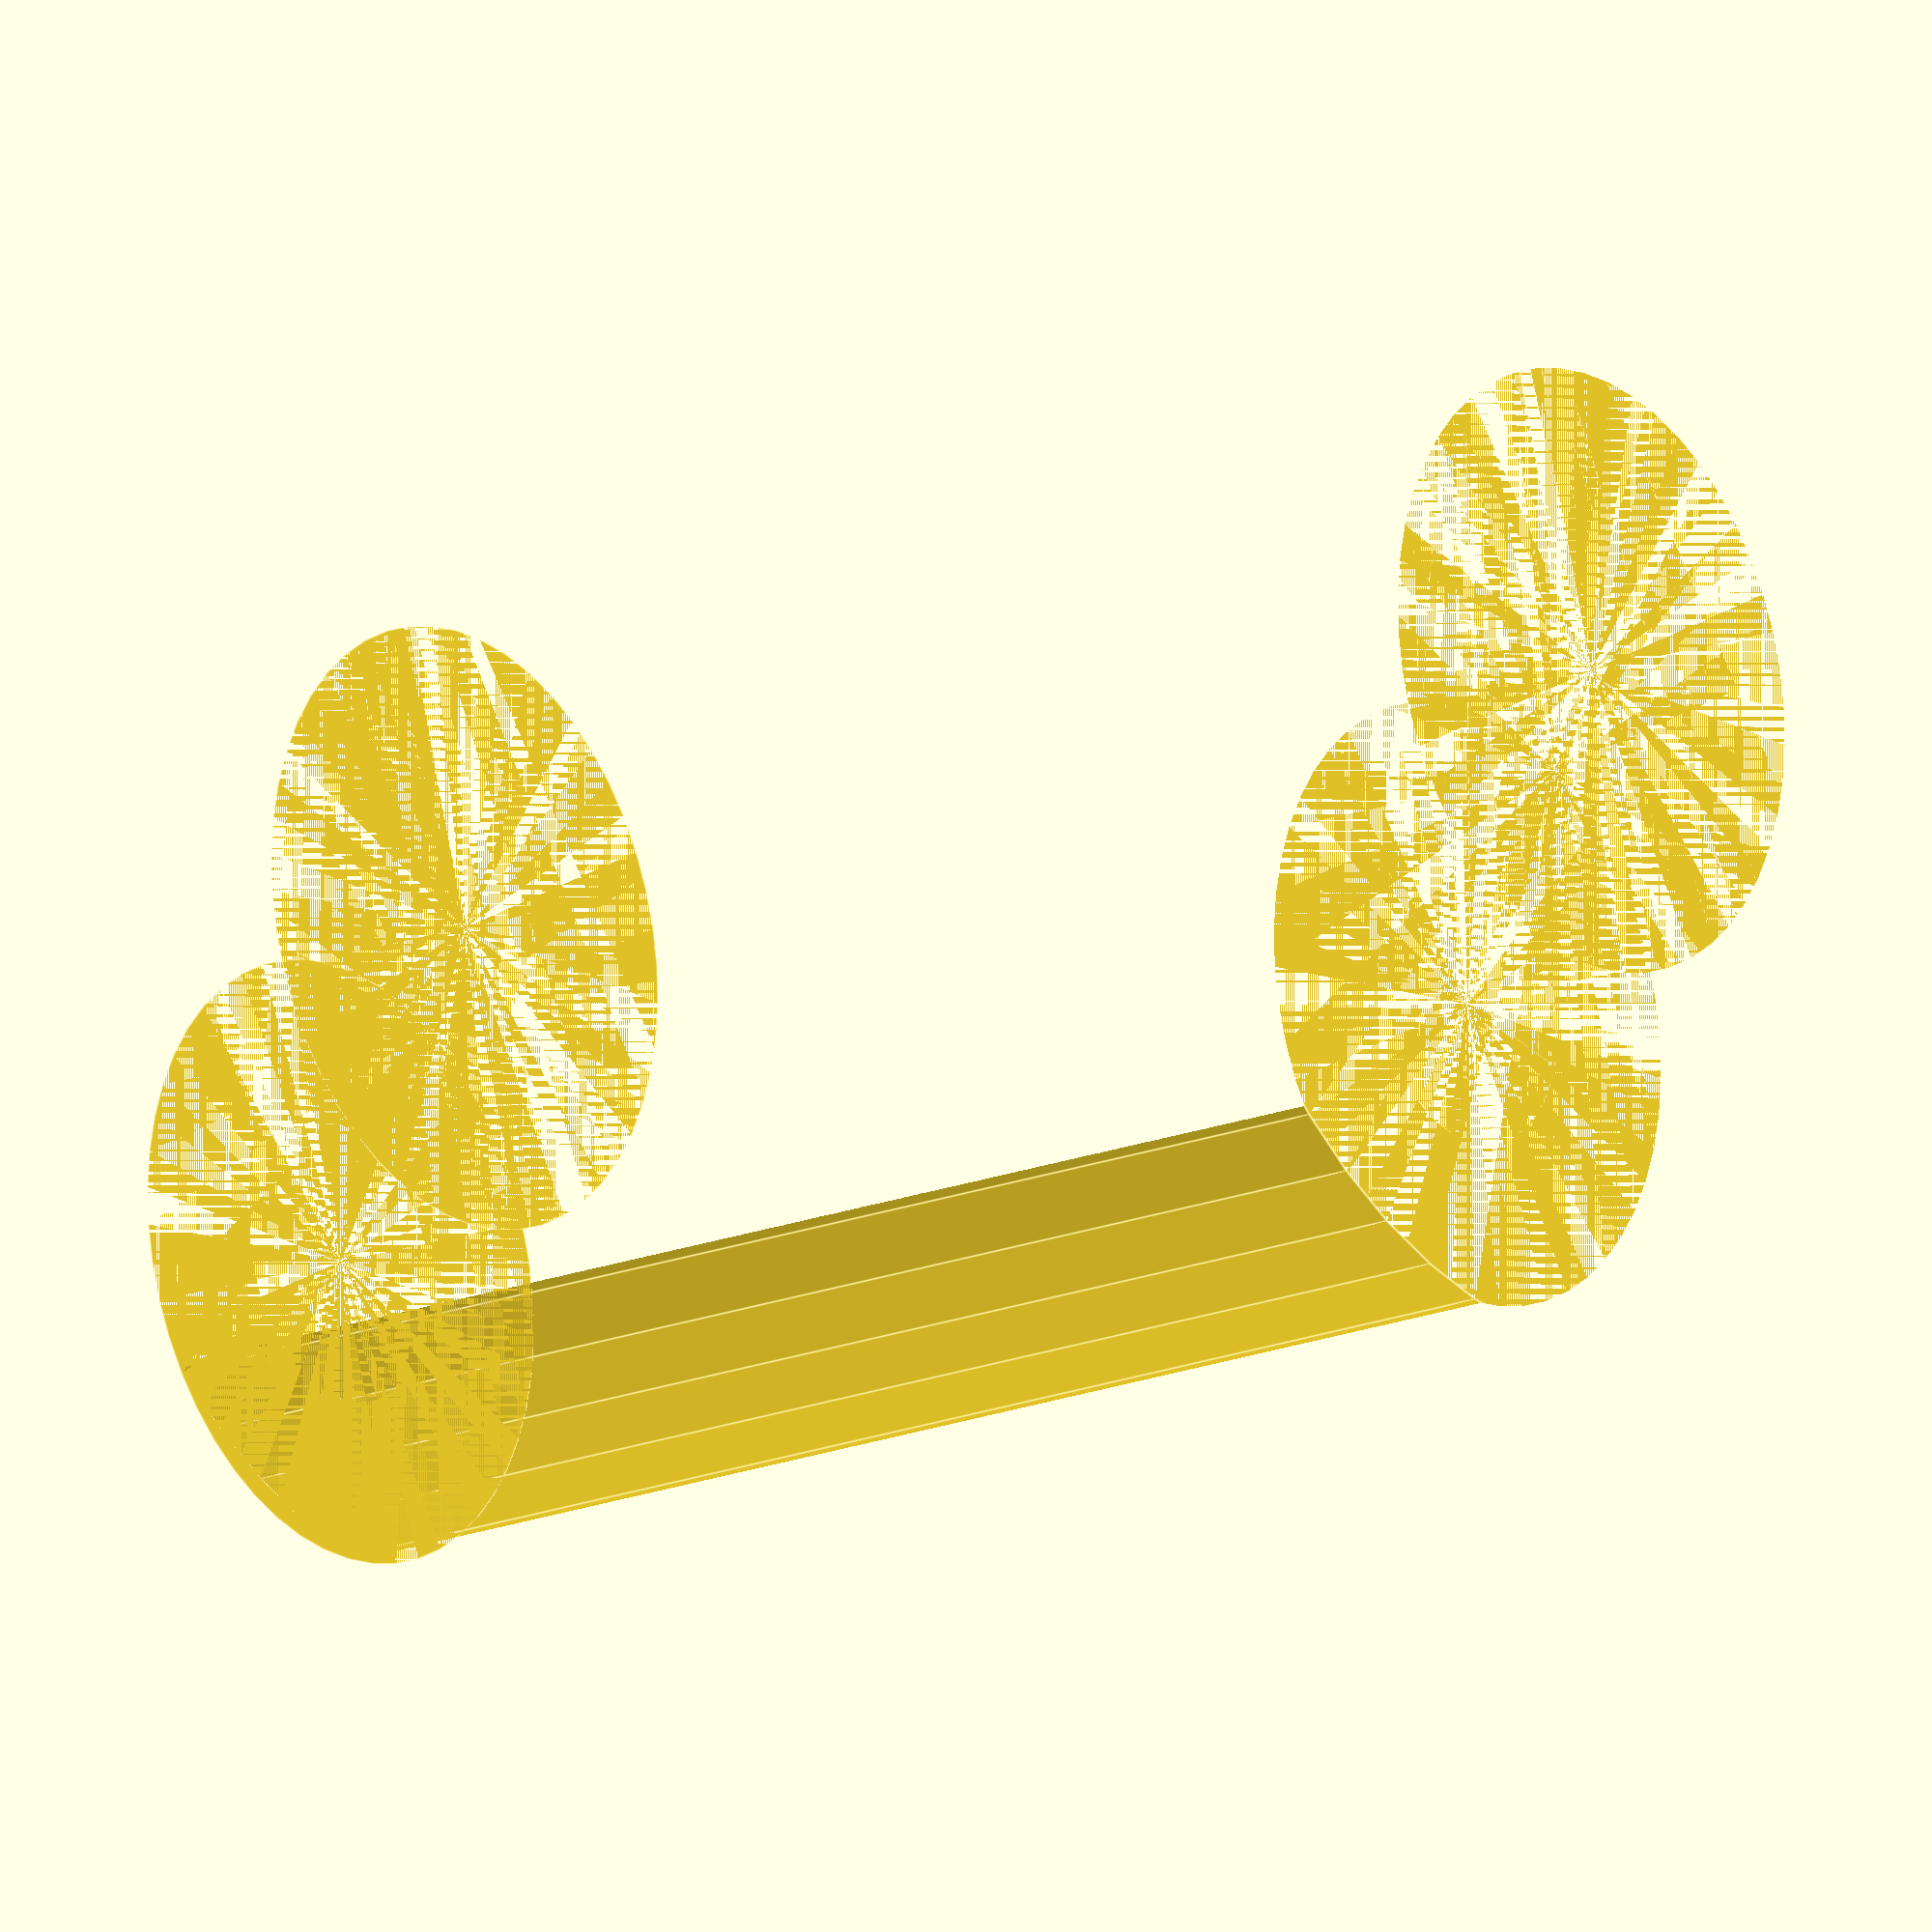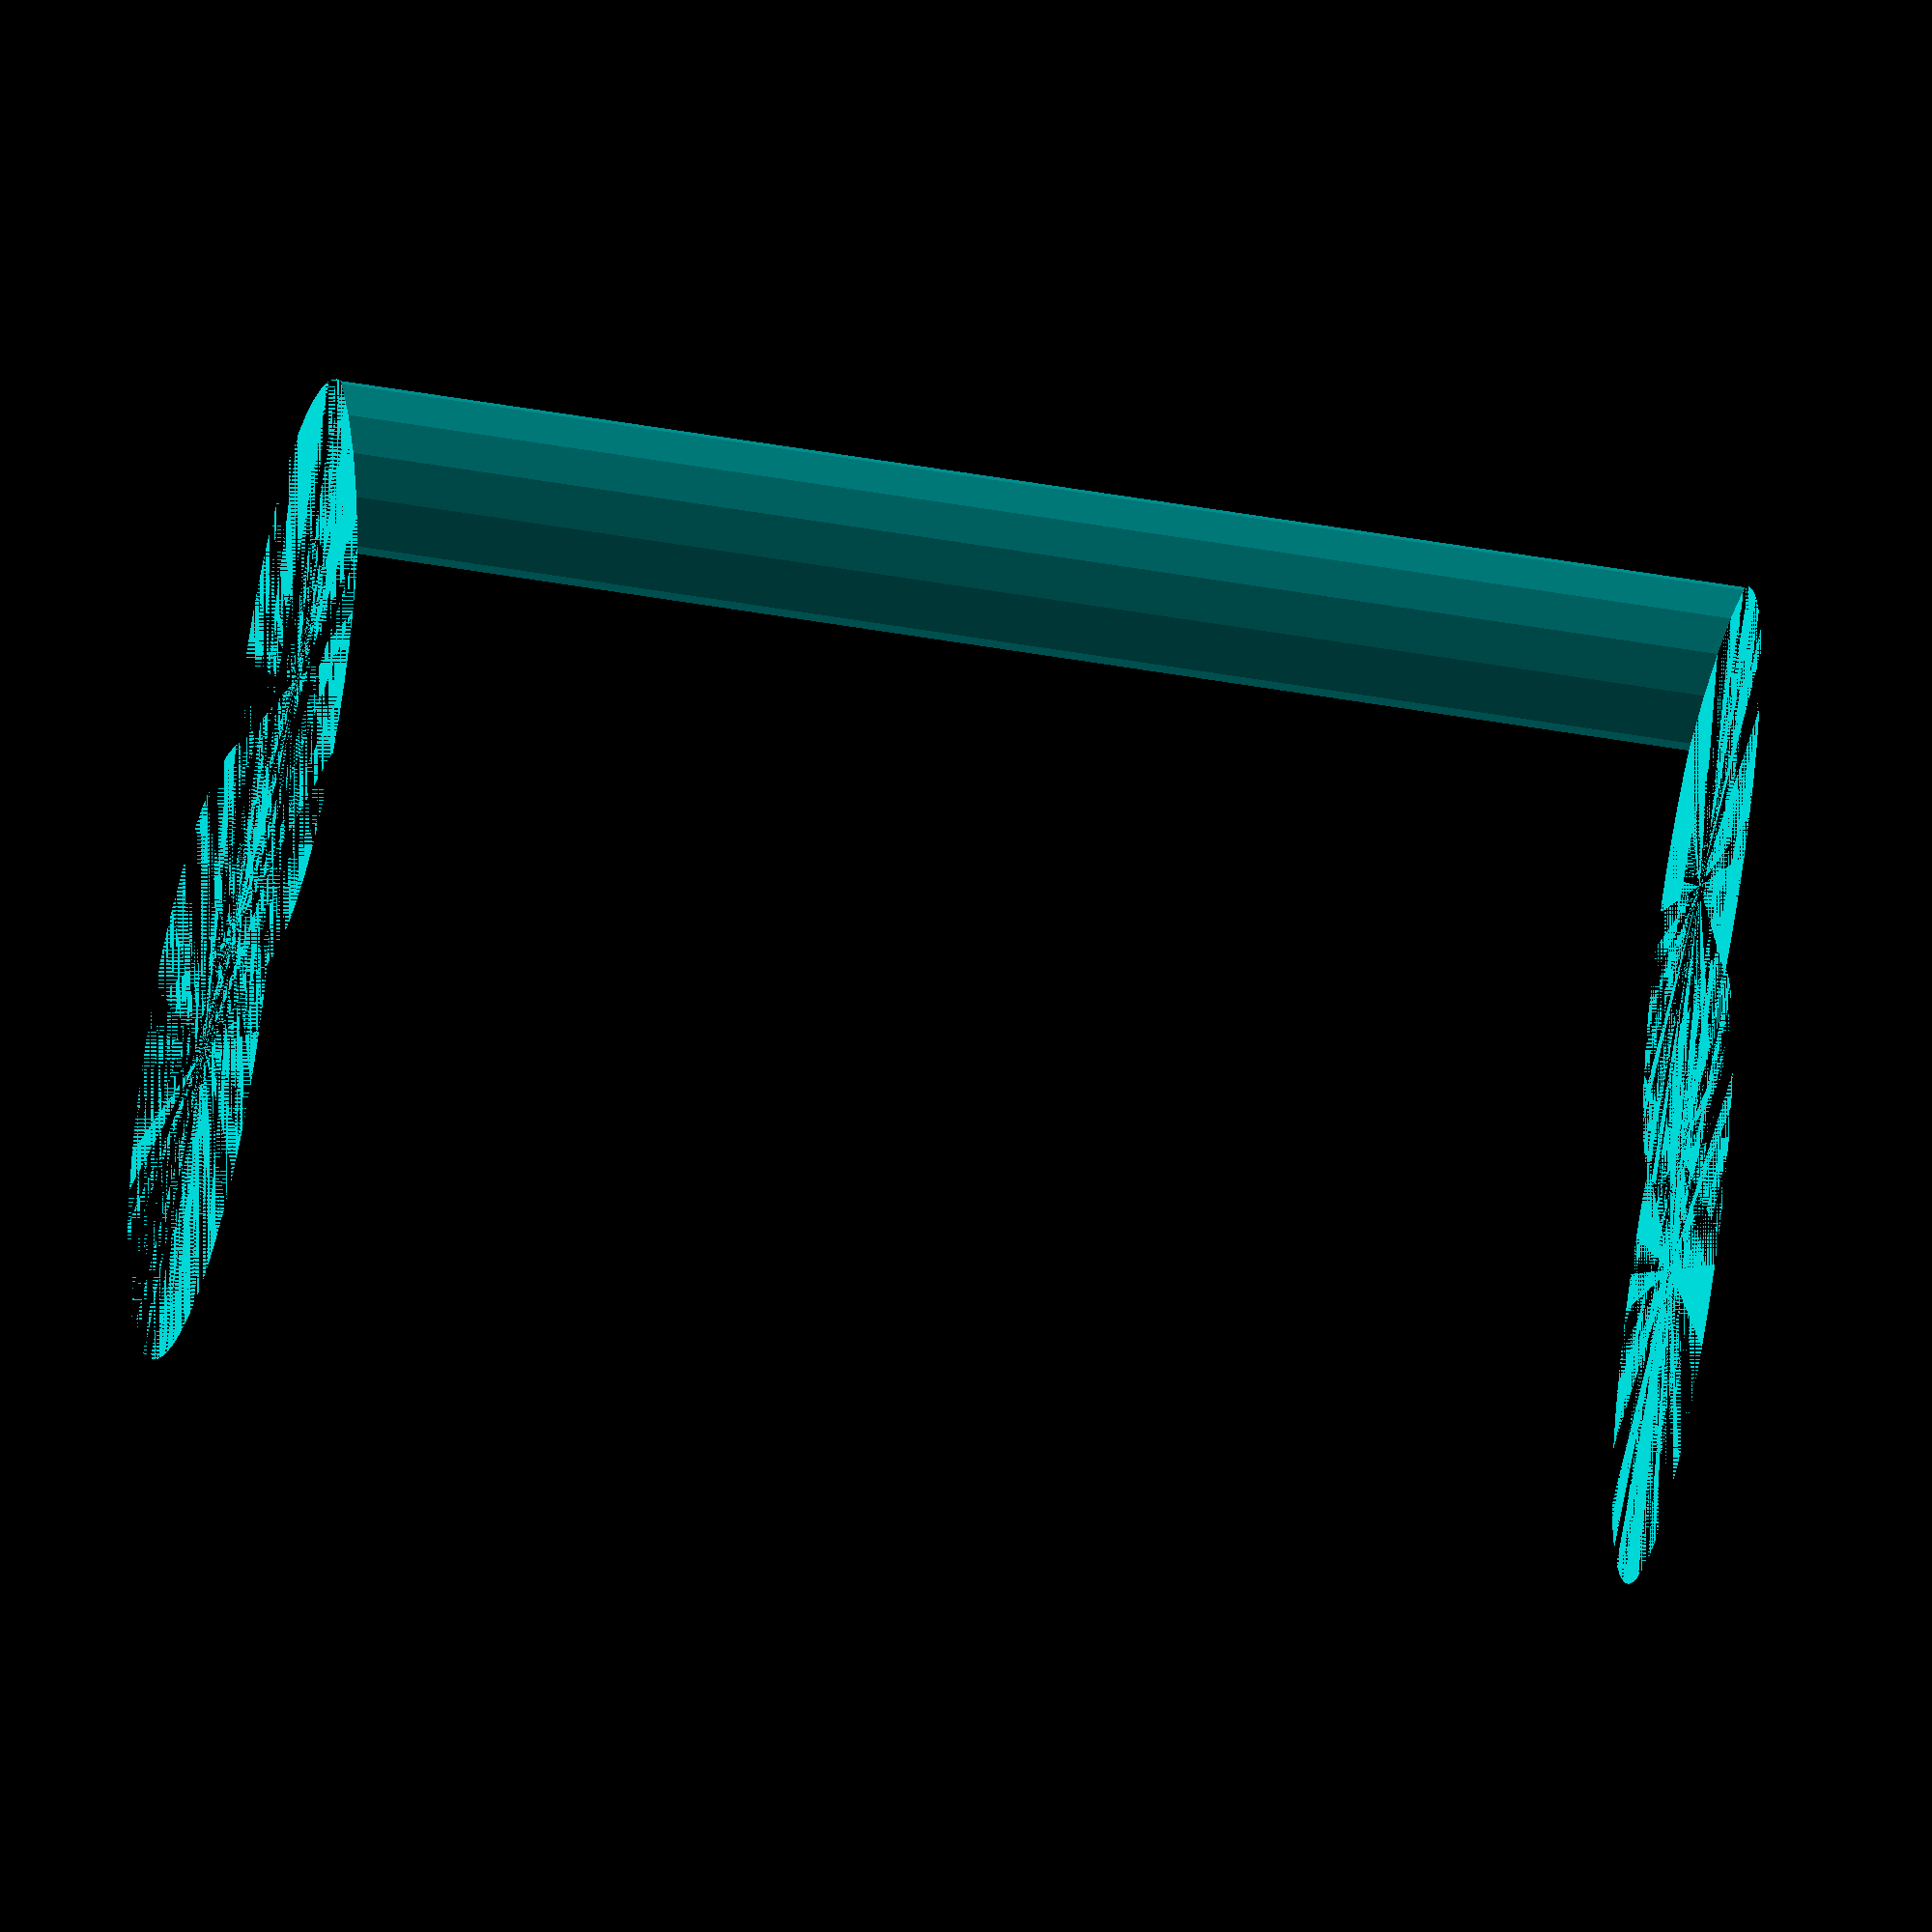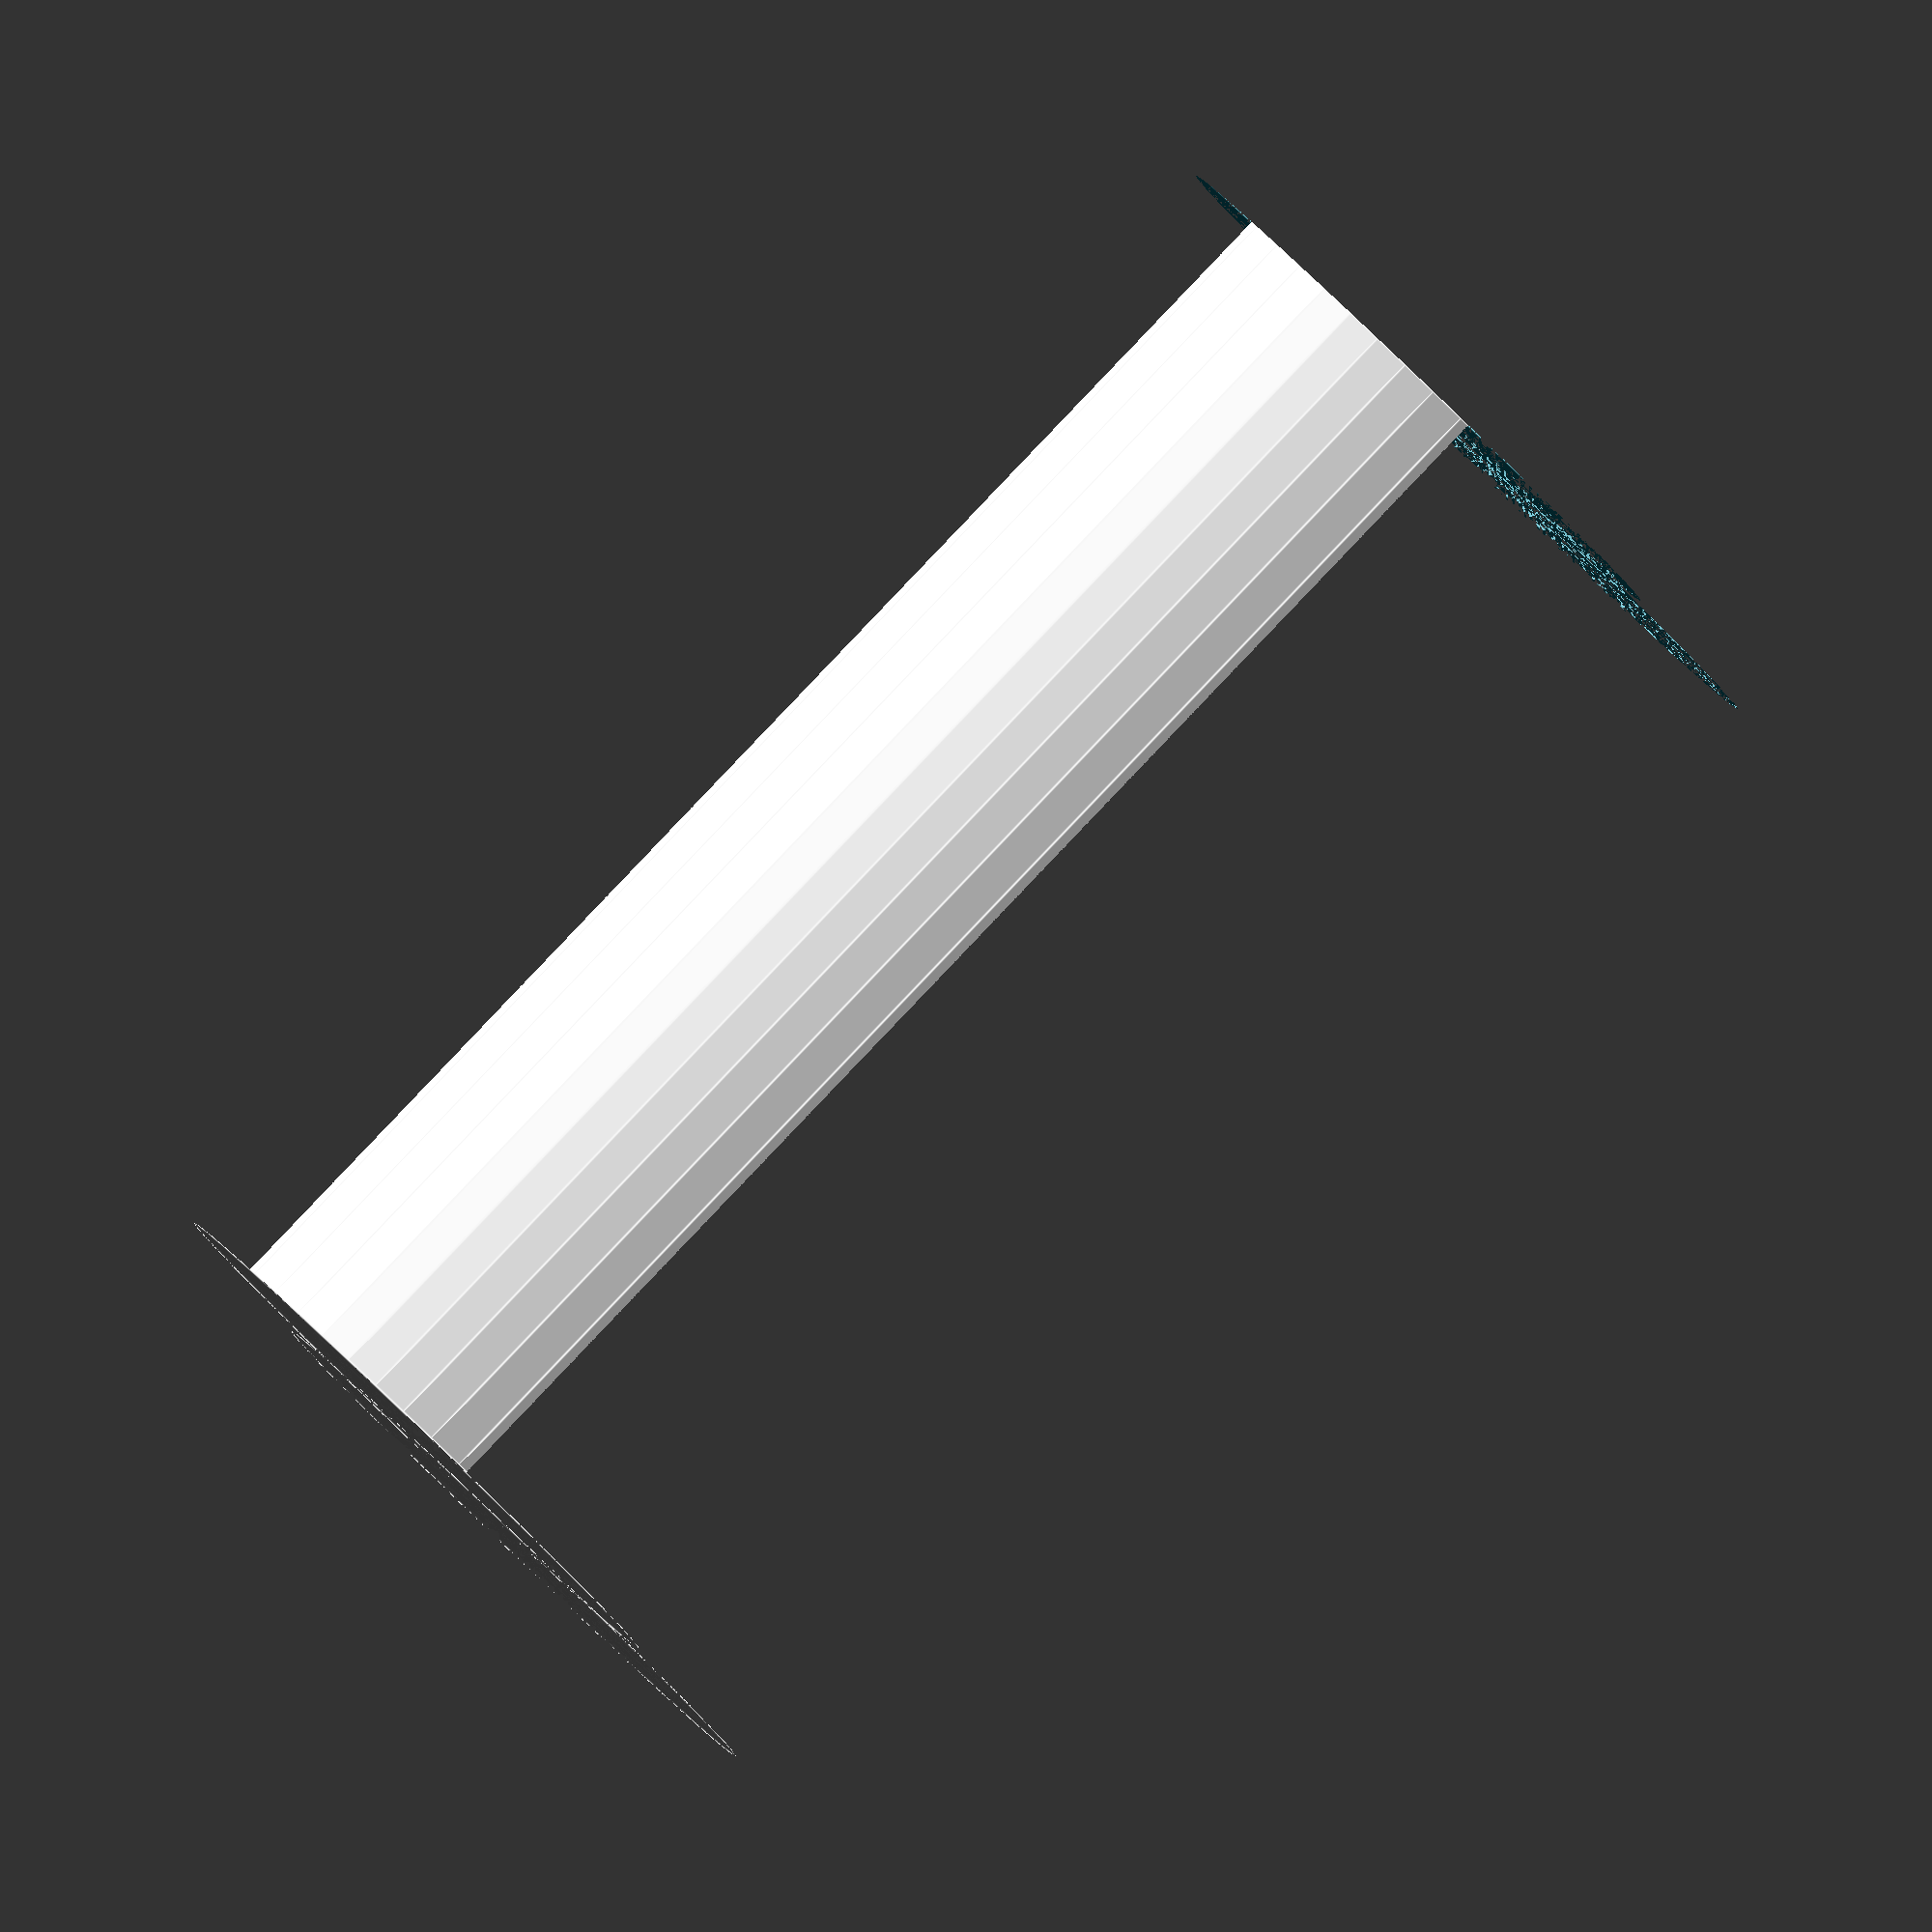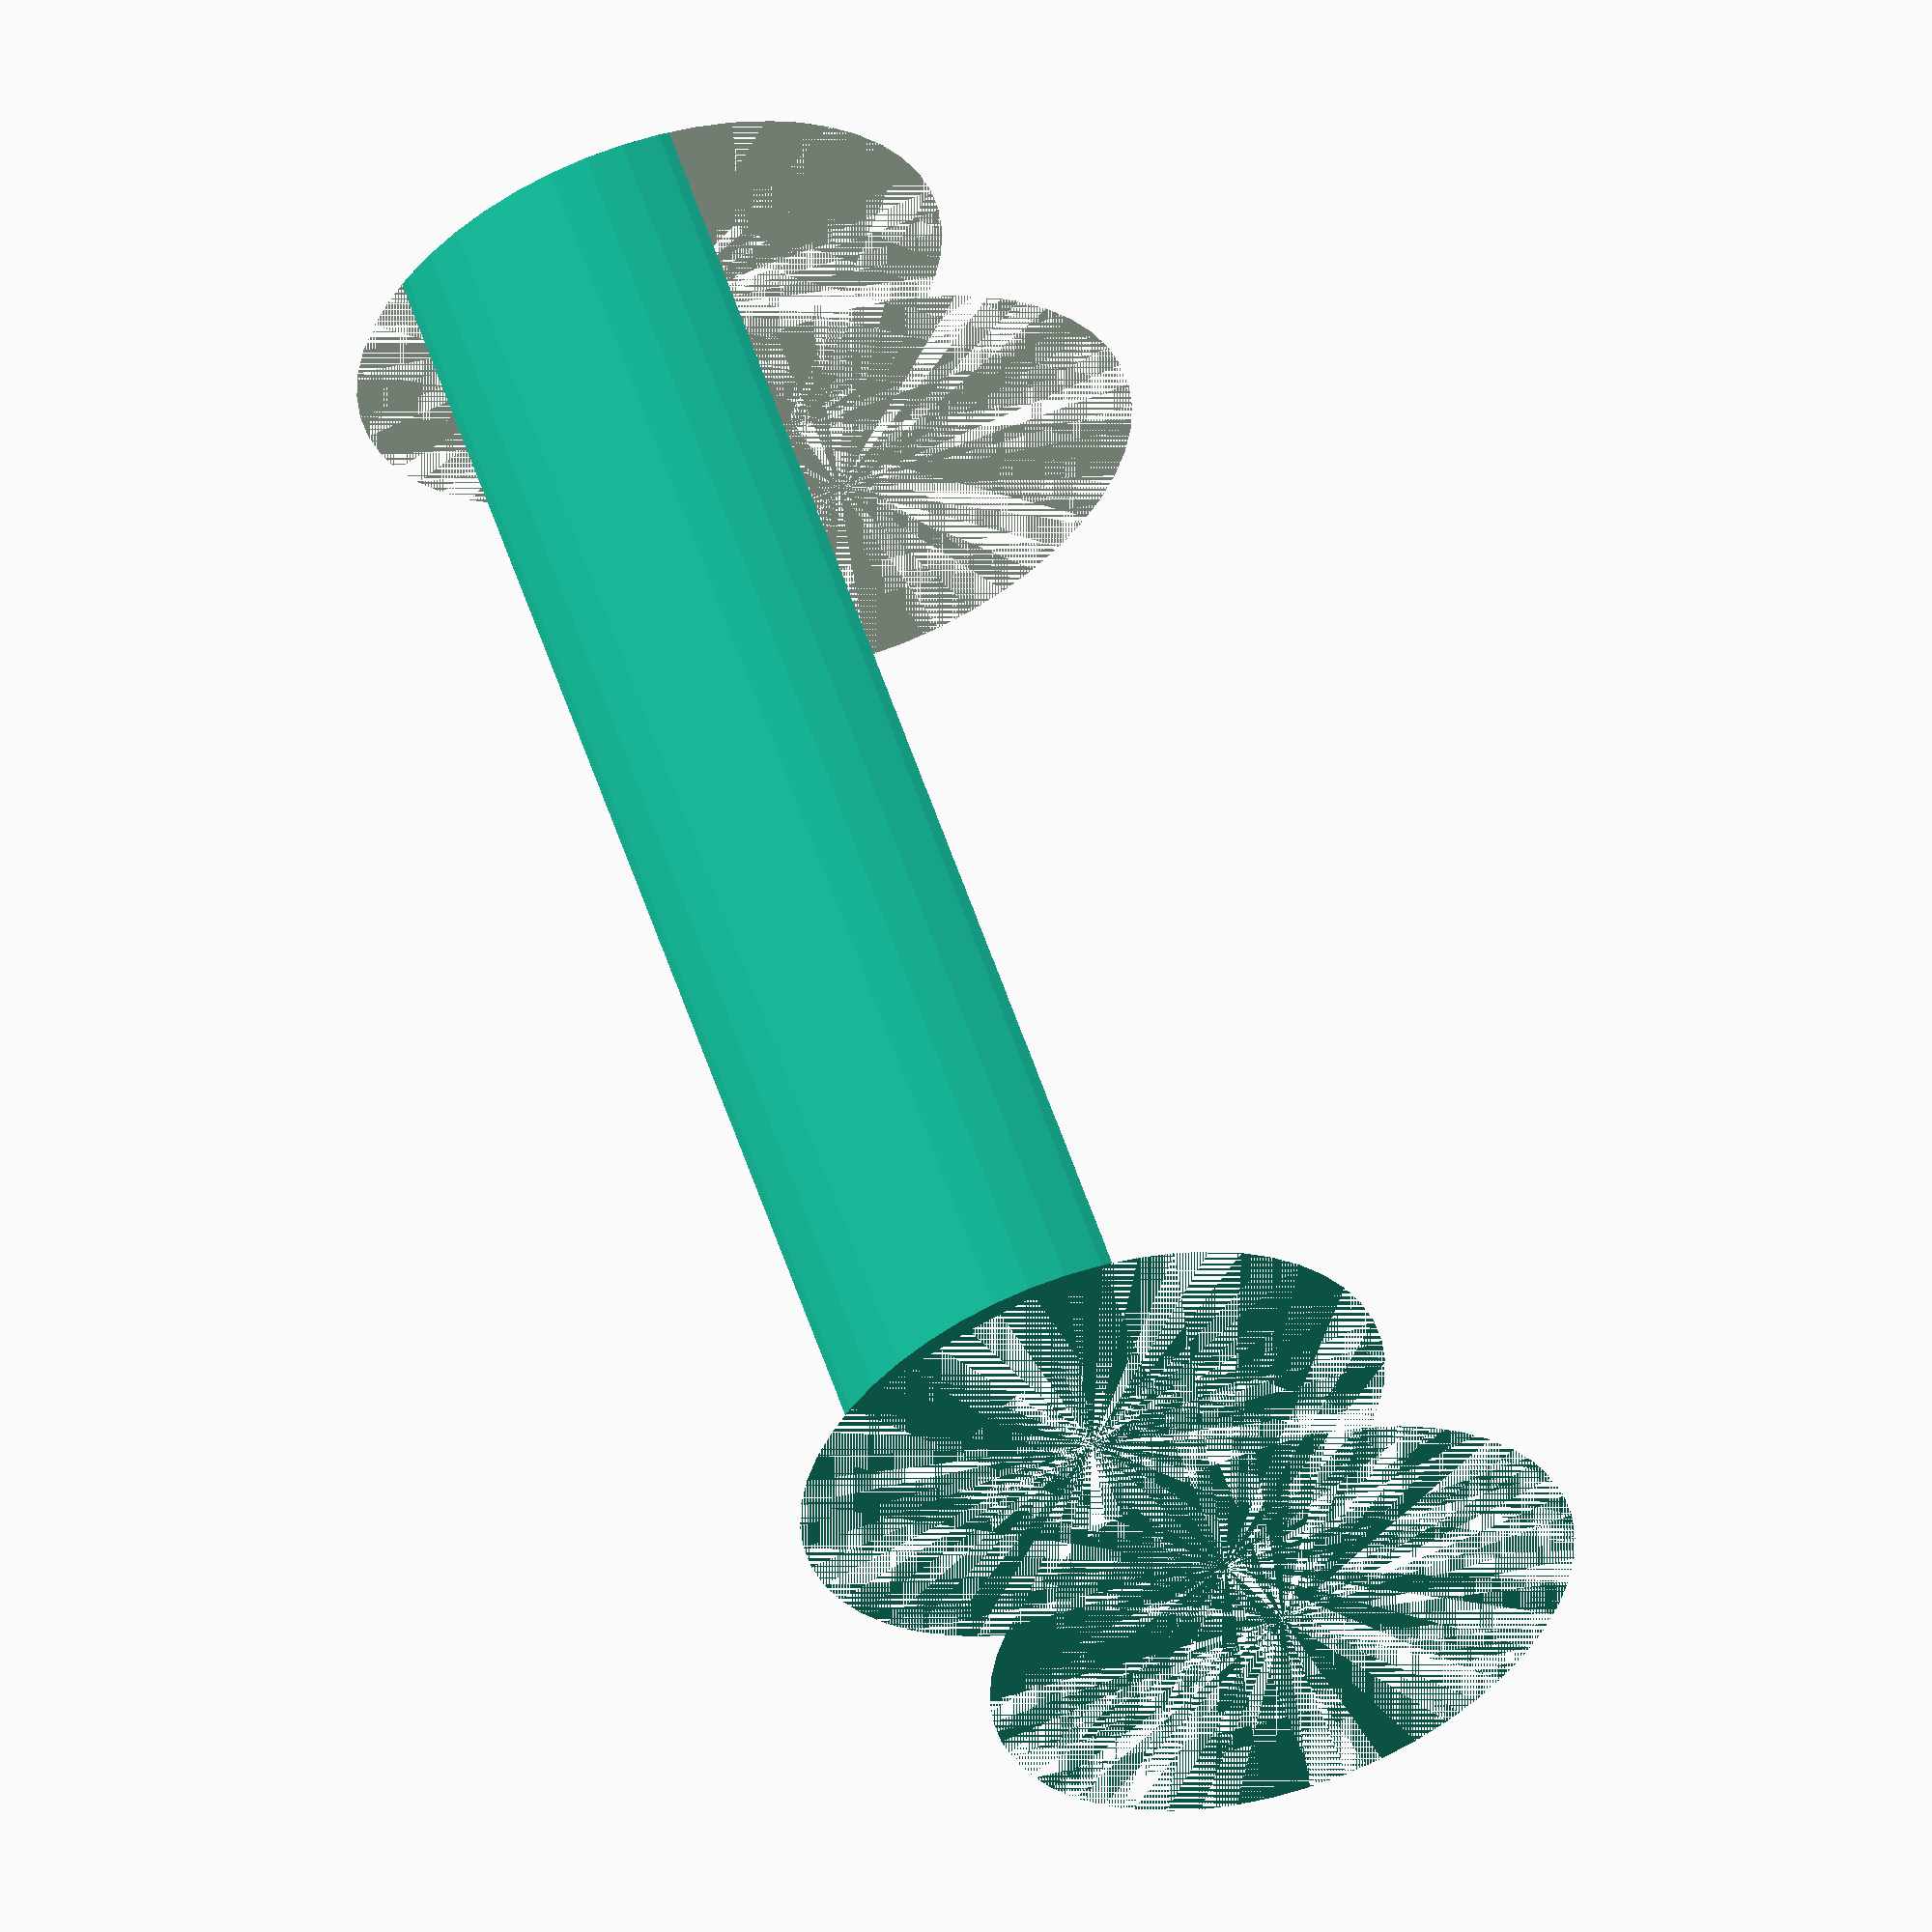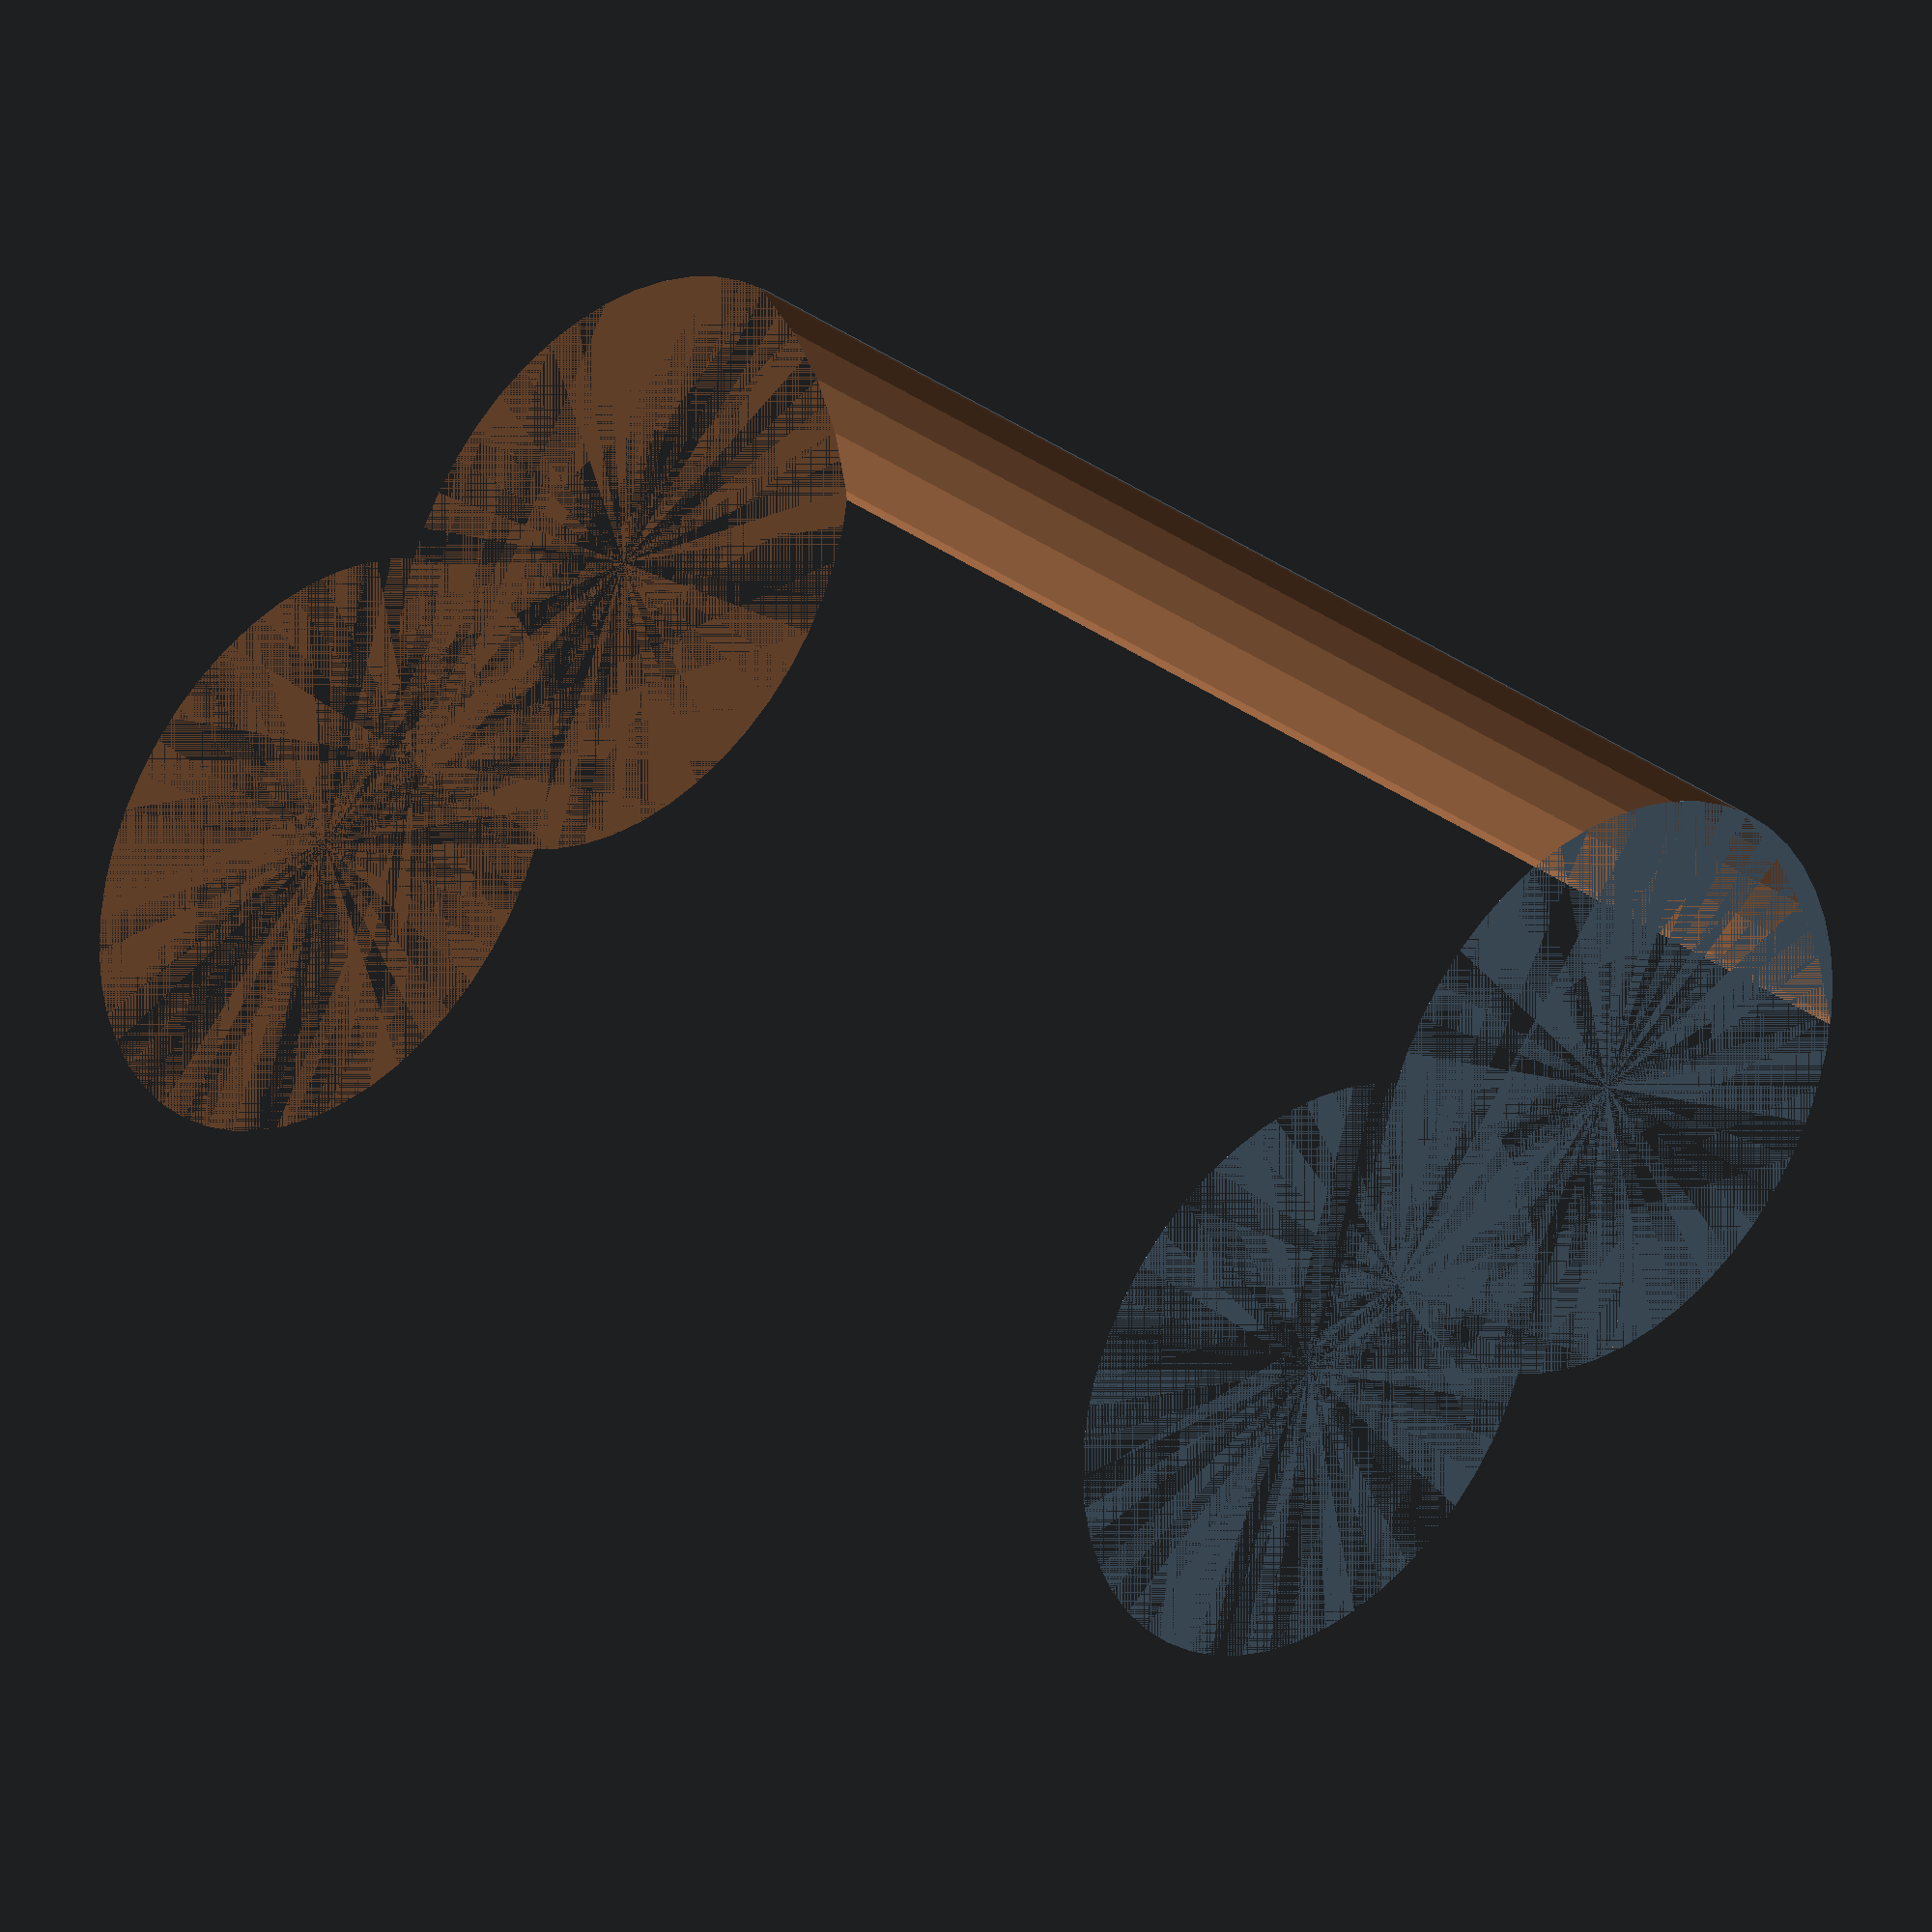
<openscad>
$fn = 50;


difference() {
	union() {
		cylinder(h = 33, r = 7.0000000000);
		translate(v = [-10.0000000000, 0, 0]) {
			cylinder(h = 33, r = 7.0000000000);
		}
	}
	union() {
		cylinder(h = 33, r = 3.2500000000);
		cylinder(h = 33, r = 1.8000000000);
		cylinder(h = 33, r = 1.8000000000);
		cylinder(h = 33, r = 1.8000000000);
		translate(v = [-14.5000000000, 0, 0]) {
			hull() {
				translate(v = [-3.7500000000, 0.0000000000, 0]) {
					cylinder(h = 33, r = 10.5000000000);
				}
				translate(v = [3.7500000000, 0.0000000000, 0]) {
					cylinder(h = 33, r = 10.5000000000);
				}
				translate(v = [-3.7500000000, -0.0000000000, 0]) {
					cylinder(h = 33, r = 10.5000000000);
				}
				translate(v = [3.7500000000, -0.0000000000, 0]) {
					cylinder(h = 33, r = 10.5000000000);
				}
			}
		}
		translate(v = [-7.0000000000, 0, 0.0000000000]) {
			cylinder(h = 33, r = 13.5000000000);
		}
	}
}
</openscad>
<views>
elev=163.6 azim=296.6 roll=129.0 proj=o view=edges
elev=278.9 azim=20.7 roll=278.6 proj=p view=wireframe
elev=92.1 azim=72.2 roll=136.3 proj=o view=edges
elev=305.0 azim=243.0 roll=342.2 proj=o view=wireframe
elev=150.5 azim=157.5 roll=222.7 proj=o view=solid
</views>
